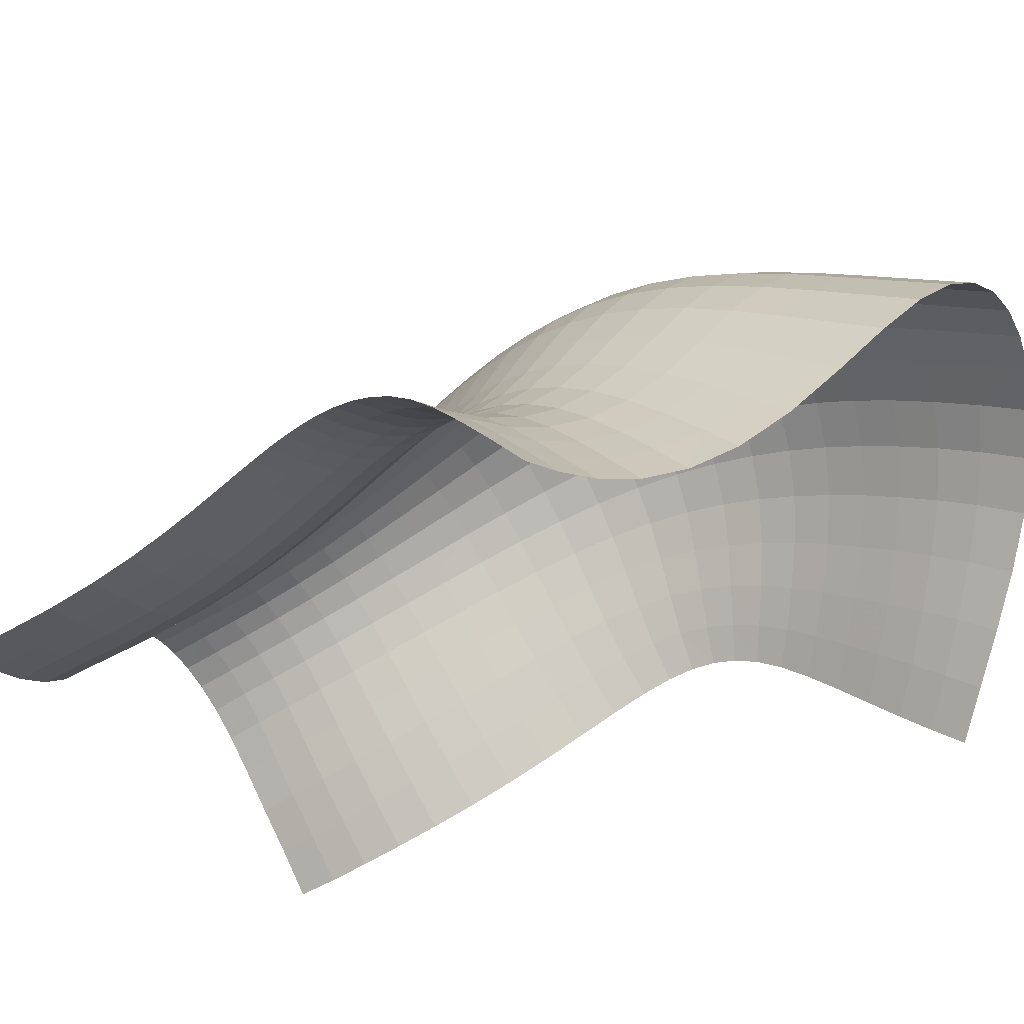
<metadata>
{"format":"obj","ext":"obj","renderer":"f3d","projection":"perspective","resolution":1024,"background":"white","views":[{"elev":-27.2,"azim":119.8,"up":"+Z"}]}
</metadata>
<code>
o /home/anthony/CDFRepo/geometry-lab/sphericalMeshes/objs/obj_circ/circular_3_opt_base_circ
v 6.56 5.312 -3.955
v 7.118 5.074 -2.966
v 7.647 4.8 -1.986
v 8.105 4.527 -1.044
v 8.521 4.283 -0.2335
v 8.952 4.081 0.4223
v 9.416 3.927 0.9229
v 9.895 3.822 1.274
v 10.39 3.758 1.501
v 10.89 3.73 1.621
v 11.4 3.739 1.641
v 11.95 3.79 1.554
v 12.52 3.889 1.346
v 13.09 4.04 1.01
v 13.64 4.238 0.5487
v 14.13 4.445 0.03808
v 14.63 4.645 -0.4954
v 15.22 4.83 -1.058
v 15.89 4.967 -1.542
v 16.65 5.059 -1.921
v 17.53 5.112 -2.188
v 18.54 5.139 -2.348
v 19.59 5.151 -2.447
v 6.57 6.218 -3.749
v 7.143 5.945 -2.738
v 7.677 5.658 -1.751
v 8.134 5.39 -0.8128
v 8.553 5.163 0.008408
v 8.984 4.973 0.6675
v 9.439 4.831 1.161
v 9.915 4.731 1.51
v 10.4 4.665 1.733
v 10.89 4.639 1.853
v 11.4 4.657 1.877
v 11.91 4.708 1.798
v 12.45 4.815 1.604
v 12.99 4.964 1.285
v 13.52 5.169 0.8435
v 14.03 5.396 0.3202
v 14.54 5.604 -0.2318
v 15.13 5.826 -0.7798
v 15.82 6.046 -1.266
v 16.62 6.211 -1.646
v 17.54 6.304 -1.915
v 18.55 6.338 -2.074
v 19.6 6.357 -2.171
v 6.549 7.128 -3.478
v 7.123 6.831 -2.474
v 7.664 6.533 -1.477
v 8.114 6.252 -0.5571
v 8.535 6.009 0.2608
v 8.966 5.825 0.9209
v 9.423 5.689 1.419
v 9.893 5.6 1.767
v 10.37 5.556 1.995
v 10.84 5.55 2.115
v 11.33 5.577 2.14
v 11.83 5.649 2.07
v 12.34 5.759 1.888
v 12.87 5.931 1.585
v 13.38 6.144 1.157
v 13.89 6.393 0.6343
v 14.41 6.658 0.08143
v 15 6.901 -0.4641
v 15.71 7.121 -0.963
v 16.55 7.305 -1.36
v 17.51 7.438 -1.632
v 18.54 7.524 -1.781
v 19.6 7.565 -1.875
v 6.47 8.079 -3.15
v 7.054 7.757 -2.14
v 7.588 7.442 -1.163
v 8.042 7.154 -0.2394
v 8.458 6.905 0.5648
v 8.893 6.709 1.227
v 9.351 6.574 1.727
v 9.825 6.492 2.08
v 10.3 6.454 2.307
v 10.77 6.454 2.43
v 11.25 6.492 2.458
v 11.74 6.566 2.39
v 12.24 6.689 2.218
v 12.75 6.858 1.922
v 13.26 7.089 1.504
v 13.76 7.36 0.9961
v 14.29 7.643 0.4374
v 14.89 7.924 -0.1183
v 15.62 8.175 -0.6197
v 16.48 8.379 -1.023
v 17.45 8.528 -1.295
v 18.51 8.618 -1.448
v 19.6 8.66 -1.544
v 6.33 9.028 -2.766
v 6.919 8.695 -1.752
v 7.454 8.365 -0.7856
v 7.906 8.055 0.1153
v 8.325 7.794 0.9177
v 8.761 7.594 1.579
v 9.226 7.457 2.086
v 9.705 7.378 2.447
v 10.19 7.347 2.682
v 10.67 7.356 2.81
v 11.15 7.4 2.841
v 11.64 7.485 2.777
v 12.14 7.61 2.606
v 12.65 7.795 2.318
v 13.15 8.028 1.91
v 13.65 8.31 1.403
v 14.19 8.615 0.8416
v 14.8 8.908 0.2754
v 15.55 9.168 -0.2399
v 16.43 9.376 -0.65
v 17.42 9.518 -0.9304
v 18.49 9.601 -1.088
v 19.61 9.641 -1.188
v 6.131 9.981 -2.317
v 6.724 9.62 -1.32
v 7.262 9.277 -0.3596
v 7.71 8.958 0.5239
v 8.13 8.685 1.316
v 8.571 8.478 1.981
v 9.044 8.34 2.497
v 9.538 8.264 2.872
v 10.04 8.237 3.118
v 10.54 8.251 3.255
v 11.04 8.304 3.291
v 11.55 8.393 3.225
v 12.06 8.529 3.054
v 12.57 8.713 2.763
v 13.07 8.953 2.354
v 13.58 9.237 1.846
v 14.13 9.544 1.272
v 14.76 9.84 0.6881
v 15.52 10.09 0.1578
v 16.41 10.28 -0.2675
v 17.41 10.41 -0.5584
v 18.49 10.47 -0.7266
v 19.63 10.49 -0.8366
v 5.891 10.91 -1.816
v 6.483 10.53 -0.8417
v 7.021 10.18 0.1024
v 7.466 9.853 0.9695
v 7.885 9.575 1.754
v 8.33 9.363 2.422
v 8.815 9.224 2.953
v 9.328 9.148 3.345
v 9.857 9.123 3.609
v 10.39 9.142 3.756
v 10.93 9.198 3.795
v 11.47 9.296 3.727
v 12 9.433 3.544
v 12.53 9.622 3.244
v 13.04 9.856 2.825
v 13.56 10.13 2.302
v 14.11 10.43 1.707
v 14.77 10.71 1.097
v 15.54 10.94 0.543
v 16.44 11.1 0.09915
v 17.43 11.18 -0.2092
v 18.51 11.21 -0.392
v 19.66 11.21 -0.513
v 5.634 11.82 -1.278
v 6.218 11.43 -0.3396
v 6.749 11.07 0.5866
v 7.189 10.75 1.44
v 7.605 10.47 2.217
v 8.054 10.26 2.893
v 8.552 10.12 3.44
v 9.092 10.04 3.854
v 9.657 10.01 4.136
v 10.24 10.03 4.295
v 10.82 10.09 4.336
v 11.41 10.19 4.257
v 11.98 10.33 4.058
v 12.53 10.51 3.735
v 13.06 10.73 3.293
v 13.58 10.99 2.745
v 14.15 11.27 2.119
v 14.82 11.52 1.477
v 15.6 11.7 0.8935
v 16.5 11.81 0.4259
v 17.49 11.85 0.09857
v 18.55 11.84 -0.1007
v 19.7 11.81 -0.2358
v 5.39 12.68 -0.7393
v 5.955 12.3 0.1638
v 6.474 11.95 1.068
v 6.902 11.64 1.908
v 7.312 11.38 2.685
v 7.762 11.17 3.37
v 8.276 11.03 3.939
v 8.846 10.95 4.377
v 9.458 10.92 4.68
v 10.09 10.93 4.85
v 10.74 10.98 4.886
v 11.37 11.07 4.792
v 11.99 11.2 4.566
v 12.57 11.37 4.211
v 13.12 11.57 3.735
v 13.66 11.81 3.151
v 14.24 12.04 2.487
v 14.91 12.25 1.807
v 15.7 12.38 1.193
v 16.59 12.44 0.7021
v 17.56 12.43 0.356
v 18.61 12.38 0.1407
v 19.75 12.32 -0.006466
v 5.182 13.49 -0.2423
v 5.72 13.13 0.6248
v 6.215 12.82 1.515
v 6.626 12.55 2.349
v 7.026 12.31 3.131
v 7.477 12.11 3.834
v 8.007 11.98 4.427
v 8.614 11.89 4.893
v 9.276 11.85 5.217
v 9.974 11.85 5.394
v 10.68 11.89 5.422
v 11.37 11.96 5.303
v 12.04 12.07 5.043
v 12.65 12.21 4.645
v 13.22 12.38 4.126
v 13.77 12.57 3.5
v 14.36 12.76 2.794
v 15.03 12.91 2.078
v 15.81 12.99 1.437
v 16.69 13 0.9283
v 17.65 12.95 0.5687
v 18.68 12.86 0.3415
v 19.79 12.78 0.1859
v 5.026 14.23 0.164
v 5.528 13.93 1.01
v 5.991 13.68 1.885
v 6.382 13.46 2.726
v 6.77 13.26 3.523
v 7.223 13.09 4.251
v 7.772 12.96 4.876
v 8.415 12.87 5.372
v 9.133 12.82 5.716
v 9.894 12.8 5.899
v 10.66 12.81 5.914
v 11.42 12.86 5.767
v 12.12 12.93 5.465
v 12.77 13.03 5.021
v 13.35 13.15 4.453
v 13.91 13.29 3.784
v 14.49 13.41 3.04
v 15.17 13.51 2.293
v 15.94 13.54 1.632
v 16.8 13.51 1.111
v 17.74 13.43 0.7432
v 18.75 13.31 0.5101
v 19.84 13.21 0.3499
v 4.917 14.89 0.4548
v 5.381 14.68 1.285
v 5.808 14.52 2.154
v 6.18 14.37 3.009
v 6.559 14.23 3.833
v 7.016 14.1 4.595
v 7.585 13.99 5.257
v 8.267 13.9 5.785
v 9.038 13.83 6.152
v 9.86 13.79 6.339
v 10.69 13.77 6.342
v 11.5 13.78 6.165
v 12.25 13.8 5.821
v 12.92 13.85 5.329
v 13.52 13.91 4.714
v 14.07 13.98 4.004
v 14.65 14.04 3.227
v 15.31 14.07 2.458
v 16.06 14.05 1.785
v 16.91 13.98 1.256
v 17.84 13.88 0.8846
v 18.83 13.75 0.6488
v 19.89 13.63 0.4877
v 4.839 15.49 0.6262
v 5.266 15.39 1.446
v 5.664 15.33 2.309
v 6.021 15.28 3.185
v 6.397 15.2 4.043
v 6.862 15.12 4.846
v 7.454 15.04 5.549
v 8.174 14.96 6.111
v 8.994 14.88 6.499
v 9.873 14.82 6.694
v 10.76 14.77 6.686
v 11.62 14.73 6.483
v 12.41 14.7 6.101
v 13.1 14.69 5.564
v 13.71 14.69 4.907
v 14.26 14.68 4.16
v 14.82 14.66 3.36
v 15.45 14.62 2.578
v 16.19 14.55 1.899
v 17.02 14.45 1.367
v 17.94 14.32 0.9937
v 18.91 14.18 0.7581
v 19.95 14.06 0.5967
v 4.779 16.04 0.692
v 5.176 16.07 1.493
v 5.553 16.13 2.354
v 5.904 16.16 3.253
v 6.283 16.17 4.149
v 6.762 16.15 4.994
v 7.379 16.1 5.738
v 8.135 16.04 6.334
v 8.999 15.97 6.745
v 9.926 15.89 6.947
v 10.87 15.81 6.932
v 11.77 15.72 6.708
v 12.59 15.65 6.294
v 13.3 15.57 5.72
v 13.92 15.5 5.024
v 14.46 15.41 4.249
v 15 15.31 3.434
v 15.61 15.2 2.651
v 16.32 15.07 1.973
v 17.13 14.93 1.442
v 18.03 14.78 1.069
v 18.99 14.62 0.8331
v 20 14.49 0.6724
v 4.726 16.58 0.6576
v 5.104 16.74 1.436
v 5.473 16.9 2.295
v 5.825 17.04 3.217
v 6.215 17.13 4.153
v 6.712 17.17 5.04
v 7.356 17.17 5.821
v 8.145 17.13 6.445
v 9.046 17.07 6.874
v 10.01 16.98 7.085
v 10.99 16.88 7.067
v 11.93 16.76 6.828
v 12.78 16.63 6.391
v 13.52 16.5 5.784
v 14.14 16.35 5.059
v 14.67 16.18 4.26
v 15.19 16 3.441
v 15.78 15.82 2.665
v 16.46 15.63 1.998
v 17.25 15.45 1.472
v 18.13 15.26 1.101
v 19.07 15.09 0.866
v 20.06 14.93 0.7069
v 4.678 17.15 0.5158
v 5.052 17.41 1.279
v 5.423 17.68 2.137
v 5.787 17.91 3.088
v 6.194 18.08 4.063
v 6.714 18.19 4.986
v 7.384 18.23 5.796
v 8.2 18.22 6.44
v 9.128 18.17 6.882
v 10.12 18.09 7.098
v 11.13 17.97 7.08
v 12.09 17.83 6.833
v 12.97 17.66 6.379
v 13.73 17.47 5.751
v 14.36 17.26 4.996
v 14.89 17.01 4.18
v 15.4 16.75 3.361
v 15.95 16.49 2.605
v 16.61 16.25 1.954
v 17.37 16.01 1.44
v 18.23 15.79 1.074
v 19.17 15.58 0.8427
v 20.13 15.41 0.6879
v 4.636 17.75 0.2571
v 5.023 18.13 1.021
v 5.407 18.47 1.892
v 5.792 18.78 2.88
v 6.22 19.02 3.888
v 6.764 19.18 4.842
v 7.457 19.27 5.671
v 8.292 19.3 6.325
v 9.234 19.28 6.769
v 10.24 19.2 6.986
v 11.26 19.09 6.967
v 12.24 18.94 6.717
v 13.14 18.74 6.253
v 13.92 18.51 5.605
v 14.56 18.23 4.829
v 15.1 17.91 3.992
v 15.6 17.58 3.179
v 16.13 17.25 2.441
v 16.76 16.93 1.816
v 17.5 16.63 1.319
v 18.35 16.36 0.9673
v 19.27 16.12 0.7439
v 20.21 15.91 0.5986
v 4.605 18.42 -0.1194
v 5.02 18.87 0.6775
v 5.426 19.28 1.577
v 5.834 19.65 2.606
v 6.285 19.95 3.648
v 6.851 20.16 4.625
v 7.562 20.29 5.46
v 8.405 20.36 6.11
v 9.348 20.36 6.547
v 10.35 20.32 6.758
v 11.37 20.22 6.736
v 12.36 20.07 6.483
v 13.28 19.86 6.011
v 14.07 19.6 5.35
v 14.74 19.27 4.548
v 15.29 18.89 3.691
v 15.79 18.48 2.869
v 16.32 18.08 2.151
v 16.93 17.68 1.548
v 17.65 17.31 1.081
v 18.49 16.97 0.7513
v 19.39 16.68 0.5494
v 20.3 16.43 0.4191
v 4.585 19.14 -0.5802
v 5.036 19.65 0.2682
v 5.47 20.1 1.225
v 5.897 20.51 2.287
v 6.371 20.86 3.365
v 6.953 21.11 4.351
v 7.676 21.29 5.183
v 8.52 21.4 5.818
v 9.454 21.44 6.239
v 10.44 21.42 6.437
v 11.45 21.35 6.408
v 12.44 21.22 6.151
v 13.36 21.02 5.673
v 14.19 20.74 4.993
v 14.88 20.37 4.163
v 15.46 19.93 3.269
v 15.97 19.46 2.432
v 16.51 18.97 1.709
v 17.12 18.49 1.132
v 17.84 18.04 0.6952
v 18.65 17.63 0.4029
v 19.54 17.27 0.2327
v 20.41 16.99 0.1315
v 4.564 19.89 -1.087
v 5.056 20.45 -0.1603
v 5.514 20.94 0.8363
v 5.965 21.39 1.949
v 6.451 21.77 3.043
v 7.05 22.07 4.035
v 7.779 22.29 4.856
v 8.616 22.44 5.469
v 9.534 22.52 5.867
v 10.5 22.54 6.048
v 11.49 22.5 6.01
v 12.47 22.39 5.748
v 13.4 22.2 5.261
v 14.25 21.91 4.563
v 14.98 21.51 3.695
v 15.59 21.02 2.756
v 16.14 20.46 1.872
v 16.7 19.89 1.138
v 17.33 19.33 0.5599
v 18.06 18.79 0.1568
v 18.86 18.33 -0.1045
v 19.74 17.93 -0.2447
v 20.56 17.64 -0.3185
v 4.528 20.64 -1.588
v 5.053 21.26 -0.6129
v 5.541 21.79 0.4503
v 6.007 22.28 1.582
v 6.509 22.71 2.688
v 7.12 23.05 3.686
v 7.848 23.32 4.488
v 8.678 23.5 5.079
v 9.575 23.62 5.452
v 10.52 23.67 5.618
v 11.49 23.66 5.569
v 12.47 23.57 5.3
v 13.41 23.39 4.806
v 14.28 23.09 4.087
v 15.05 22.67 3.18
v 15.71 22.11 2.181
v 16.29 21.48 1.243
v 16.9 20.82 0.4608
v 17.56 20.17 -0.1181
v 18.32 19.6 -0.5292
v 19.13 19.08 -0.7595
v 19.97 18.69 -0.8883
v 20.76 18.41 -0.9616
v 4.456 21.37 -2.051
v 5.007 22.02 -1.025
v 5.517 22.62 0.06585
v 5.989 23.17 1.196
v 6.51 23.66 2.327
v 7.125 24.07 3.307
v 7.859 24.38 4.096
v 8.682 24.61 4.663
v 9.571 24.77 5.02
v 10.5 24.86 5.169
v 11.47 24.87 5.112
v 12.44 24.79 4.838
v 13.41 24.61 4.33
v 14.31 24.3 3.587
v 15.12 23.84 2.634
v 15.82 23.25 1.561
v 16.47 22.51 0.5412
v 17.12 21.75 -0.2742
v 17.82 21.04 -0.8768
v 18.59 20.41 -1.271
v 19.44 19.89 -1.518
v 20.21 19.53 -1.634
v 21 19.23 -1.698
v 4.346 22.12 -2.491
v 4.904 22.81 -1.462
v 5.416 23.49 -0.3839
v 5.9 24.14 0.7538
v 6.425 24.73 1.872
v 7.059 25.21 2.866
v 7.801 25.57 3.649
v 8.632 25.83 4.214
v 9.52 26 4.565
v 10.46 26.09 4.714
v 11.42 26.1 4.656
v 12.42 26.02 4.38
v 13.4 25.82 3.863
v 14.35 25.46 3.09
v 15.2 24.94 2.107
v 15.95 24.25 0.9909
v 16.65 23.42 -0.104
v 17.35 22.6 -0.9848
v 18.09 21.87 -1.621
v 18.88 21.24 -2.048
v 19.71 20.74 -2.3
v 20.54 20.35 -2.429
v 21.25 20.03 -2.445
f 1 2 25 24
f 2 3 26 25
f 4 27 26 3
f 5 28 27 4
f 5 6 29 28
f 6 7 30 29
f 30 7 8 31
f 8 9 32 31
f 9 10 33 32
f 11 34 33 10
f 11 12 35 34
f 36 35 12 13
f 13 14 37 36
f 14 15 38 37
f 15 16 39 38
f 16 17 40 39
f 40 17 18 41
f 42 41 18 19
f 19 20 43 42
f 21 44 43 20
f 21 22 45 44
f 46 45 22 23
f 24 25 48 47
f 49 48 25 26
f 49 26 27 50
f 27 28 51 50
f 28 29 52 51
f 29 30 53 52
f 31 54 53 30
f 31 32 55 54
f 32 33 56 55
f 33 34 57 56
f 34 35 58 57
f 35 36 59 58
f 60 59 36 37
f 37 38 61 60
f 38 39 62 61
f 39 40 63 62
f 63 40 41 64
f 65 64 41 42
f 42 43 66 65
f 44 67 66 43
f 44 45 68 67
f 68 45 46 69
f 48 71 70 47
f 72 71 48 49
f 50 73 72 49
f 51 74 73 50
f 51 52 75 74
f 52 53 76 75
f 77 76 53 54
f 54 55 78 77
f 56 79 78 55
f 56 57 80 79
f 57 58 81 80
f 58 59 82 81
f 82 59 60 83
f 60 61 84 83
f 61 62 85 84
f 62 63 86 85
f 86 63 64 87
f 87 64 65 88
f 65 66 89 88
f 67 90 89 66
f 67 68 91 90
f 91 68 69 92
f 94 93 70 71
f 71 72 95 94
f 95 72 73 96
f 73 74 97 96
f 98 97 74 75
f 99 98 75 76
f 76 77 100 99
f 77 78 101 100
f 101 78 79 102
f 102 79 80 103
f 104 103 80 81
f 105 104 81 82
f 82 83 106 105
f 83 84 107 106
f 108 107 84 85
f 85 86 109 108
f 86 87 110 109
f 87 88 111 110
f 89 112 111 88
f 89 90 113 112
f 114 113 90 91
f 114 91 92 115
f 117 116 93 94
f 94 95 118 117
f 95 96 119 118
f 96 97 120 119
f 121 120 97 98
f 121 98 99 122
f 99 100 123 122
f 100 101 124 123
f 124 101 102 125
f 126 125 102 103
f 103 104 127 126
f 104 105 128 127
f 128 105 106 129
f 106 107 130 129
f 130 107 108 131
f 108 109 132 131
f 109 110 133 132
f 133 110 111 134
f 112 135 134 111
f 112 113 136 135
f 113 114 137 136
f 138 137 114 115
f 116 117 140 139
f 118 141 140 117
f 141 118 119 142
f 119 120 143 142
f 120 121 144 143
f 144 121 122 145
f 146 145 122 123
f 146 123 124 147
f 147 124 125 148
f 125 126 149 148
f 126 127 150 149
f 127 128 151 150
f 151 128 129 152
f 129 130 153 152
f 130 131 154 153
f 131 132 155 154
f 156 155 132 133
f 133 134 157 156
f 134 135 158 157
f 135 136 159 158
f 136 137 160 159
f 160 137 138 161
f 139 140 163 162
f 164 163 140 141
f 164 141 142 165
f 142 143 166 165
f 166 143 144 167
f 168 167 144 145
f 146 169 168 145
f 147 170 169 146
f 147 148 171 170
f 171 148 149 172
f 172 149 150 173
f 173 150 151 174
f 151 152 175 174
f 175 152 153 176
f 153 154 177 176
f 154 155 178 177
f 155 156 179 178
f 156 157 180 179
f 181 180 157 158
f 158 159 182 181
f 182 159 160 183
f 184 183 160 161
f 162 163 186 185
f 186 163 164 187
f 164 165 188 187
f 166 189 188 165
f 190 189 166 167
f 190 167 168 191
f 168 169 192 191
f 192 169 170 193
f 193 170 171 194
f 195 194 171 172
f 195 172 173 196
f 173 174 197 196
f 198 197 174 175
f 175 176 199 198
f 199 176 177 200
f 201 200 177 178
f 178 179 202 201
f 203 202 179 180
f 203 180 181 204
f 181 182 205 204
f 182 183 206 205
f 183 184 207 206
f 186 209 208 185
f 186 187 210 209
f 187 188 211 210
f 188 189 212 211
f 189 190 213 212
f 190 191 214 213
f 215 214 191 192
f 192 193 216 215
f 193 194 217 216
f 194 195 218 217
f 218 195 196 219
f 220 219 196 197
f 197 198 221 220
f 199 222 221 198
f 199 200 223 222
f 223 200 201 224
f 202 225 224 201
f 202 203 226 225
f 203 204 227 226
f 228 227 204 205
f 228 205 206 229
f 206 207 230 229
f 232 231 208 209
f 209 210 233 232
f 234 233 210 211
f 234 211 212 235
f 212 213 236 235
f 236 213 214 237
f 214 215 238 237
f 215 216 239 238
f 240 239 216 217
f 217 218 241 240
f 218 219 242 241
f 219 220 243 242
f 244 243 220 221
f 221 222 245 244
f 222 223 246 245
f 223 224 247 246
f 247 224 225 248
f 225 226 249 248
f 226 227 250 249
f 227 228 251 250
f 229 252 251 228
f 229 230 253 252
f 231 232 255 254
f 232 233 256 255
f 233 234 257 256
f 234 235 258 257
f 259 258 235 236
f 259 236 237 260
f 260 237 238 261
f 261 238 239 262
f 262 239 240 263
f 263 240 241 264
f 241 242 265 264
f 242 243 266 265
f 266 243 244 267
f 267 244 245 268
f 245 246 269 268
f 246 247 270 269
f 248 271 270 247
f 249 272 271 248
f 249 250 273 272
f 250 251 274 273
f 274 251 252 275
f 252 253 276 275
f 254 255 278 277
f 255 256 279 278
f 256 257 280 279
f 257 258 281 280
f 258 259 282 281
f 259 260 283 282
f 261 284 283 260
f 261 262 285 284
f 285 262 263 286
f 264 287 286 263
f 287 264 265 288
f 265 266 289 288
f 290 289 266 267
f 290 267 268 291
f 291 268 269 292
f 293 292 269 270
f 293 270 271 294
f 271 272 295 294
f 272 273 296 295
f 296 273 274 297
f 298 297 274 275
f 298 275 276 299
f 300 277 278 301
f 278 279 302 301
f 279 280 303 302
f 303 280 281 304
f 281 282 305 304
f 306 305 282 283
f 283 284 307 306
f 284 285 308 307
f 308 285 286 309
f 310 309 286 287
f 287 288 311 310
f 312 311 288 289
f 312 289 290 313
f 290 291 314 313
f 291 292 315 314
f 292 293 316 315
f 294 317 316 293
f 294 295 318 317
f 295 296 319 318
f 296 297 320 319
f 297 298 321 320
f 298 299 322 321
f 324 323 300 301
f 301 302 325 324
f 302 303 326 325
f 303 304 327 326
f 327 304 305 328
f 329 328 305 306
f 306 307 330 329
f 308 331 330 307
f 308 309 332 331
f 332 309 310 333
f 311 334 333 310
f 335 334 311 312
f 313 336 335 312
f 314 337 336 313
f 314 315 338 337
f 315 316 339 338
f 340 339 316 317
f 317 318 341 340
f 319 342 341 318
f 319 320 343 342
f 320 321 344 343
f 321 322 345 344
f 346 323 324 347
f 324 325 348 347
f 325 326 349 348
f 326 327 350 349
f 350 327 328 351
f 351 328 329 352
f 329 330 353 352
f 331 354 353 330
f 331 332 355 354
f 355 332 333 356
f 357 356 333 334
f 334 335 358 357
f 358 335 336 359
f 359 336 337 360
f 360 337 338 361
f 362 361 338 339
f 363 362 339 340
f 340 341 364 363
f 365 364 341 342
f 342 343 366 365
f 344 367 366 343
f 367 344 345 368
f 370 369 346 347
f 347 348 371 370
f 372 371 348 349
f 349 350 373 372
f 350 351 374 373
f 351 352 375 374
f 352 353 376 375
f 353 354 377 376
f 354 355 378 377
f 355 356 379 378
f 380 379 356 357
f 357 358 381 380
f 358 359 382 381
f 382 359 360 383
f 360 361 384 383
f 361 362 385 384
f 363 386 385 362
f 363 364 387 386
f 364 365 388 387
f 365 366 389 388
f 390 389 366 367
f 367 368 391 390
f 369 370 393 392
f 371 394 393 370
f 371 372 395 394
f 372 373 396 395
f 397 396 373 374
f 397 374 375 398
f 399 398 375 376
f 399 376 377 400
f 377 378 401 400
f 401 378 379 402
f 402 379 380 403
f 380 381 404 403
f 404 381 382 405
f 405 382 383 406
f 383 384 407 406
f 384 385 408 407
f 409 408 385 386
f 386 387 410 409
f 387 388 411 410
f 389 412 411 388
f 389 390 413 412
f 390 391 414 413
f 415 392 393 416
f 393 394 417 416
f 418 417 394 395
f 395 396 419 418
f 419 396 397 420
f 397 398 421 420
f 399 422 421 398
f 422 399 400 423
f 423 400 401 424
f 424 401 402 425
f 402 403 426 425
f 403 404 427 426
f 404 405 428 427
f 406 429 428 405
f 430 429 406 407
f 407 408 431 430
f 408 409 432 431
f 409 410 433 432
f 434 433 410 411
f 411 412 435 434
f 435 412 413 436
f 437 436 413 414
f 415 416 439 438
f 439 416 417 440
f 417 418 441 440
f 419 442 441 418
f 443 442 419 420
f 443 420 421 444
f 421 422 445 444
f 445 422 423 446
f 446 423 424 447
f 448 447 424 425
f 448 425 426 449
f 426 427 450 449
f 451 450 427 428
f 428 429 452 451
f 452 429 430 453
f 454 453 430 431
f 431 432 455 454
f 456 455 432 433
f 456 433 434 457
f 434 435 458 457
f 435 436 459 458
f 436 437 460 459
f 439 462 461 438
f 439 440 463 462
f 440 441 464 463
f 441 442 465 464
f 442 443 466 465
f 443 444 467 466
f 468 467 444 445
f 445 446 469 468
f 446 447 470 469
f 447 448 471 470
f 471 448 449 472
f 473 472 449 450
f 450 451 474 473
f 452 475 474 451
f 452 453 476 475
f 476 453 454 477
f 455 478 477 454
f 455 456 479 478
f 456 457 480 479
f 458 481 480 457
f 481 458 459 482
f 459 460 483 482
f 461 462 485 484
f 485 462 463 486
f 463 464 487 486
f 464 465 488 487
f 488 465 466 489
f 466 467 490 489
f 467 468 491 490
f 468 469 492 491
f 469 470 493 492
f 470 471 494 493
f 471 472 495 494
f 495 472 473 496
f 496 473 474 497
f 474 475 498 497
f 476 499 498 475
f 476 477 500 499
f 500 477 478 501
f 501 478 479 502
f 502 479 480 503
f 480 481 504 503
f 481 482 505 504
f 506 505 482 483
f 484 485 508 507
f 508 485 486 509
f 509 486 487 510
f 487 488 511 510
f 488 489 512 511
f 512 489 490 513
f 490 491 514 513
f 515 514 491 492
f 516 515 492 493
f 493 494 517 516
f 494 495 518 517
f 495 496 519 518
f 519 496 497 520
f 497 498 521 520
f 498 499 522 521
f 522 499 500 523
f 500 501 524 523
f 501 502 525 524
f 502 503 526 525
f 527 526 503 504
f 527 504 505 528
f 505 506 529 528

</code>
